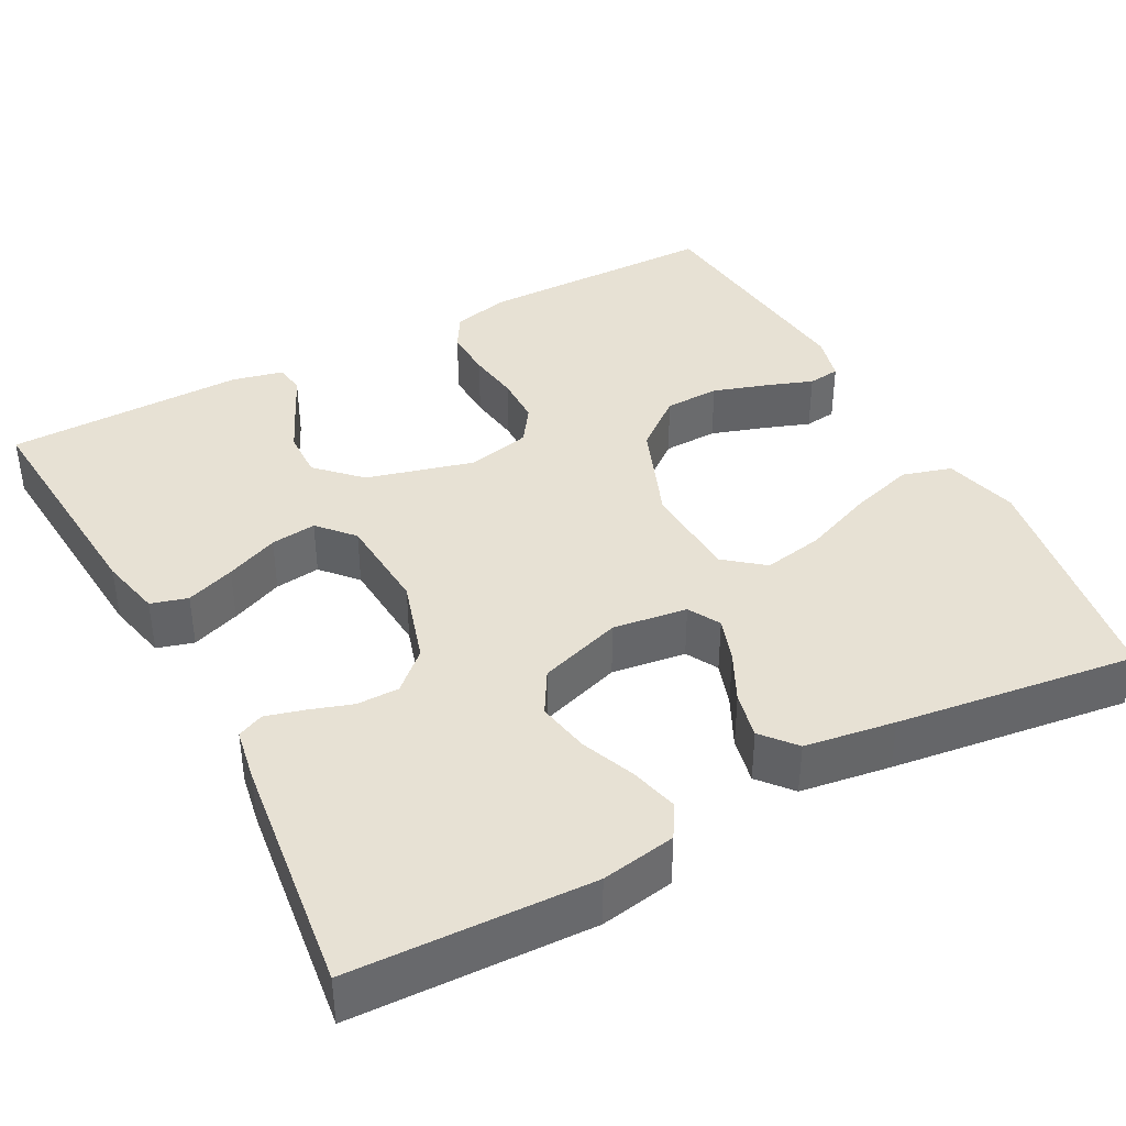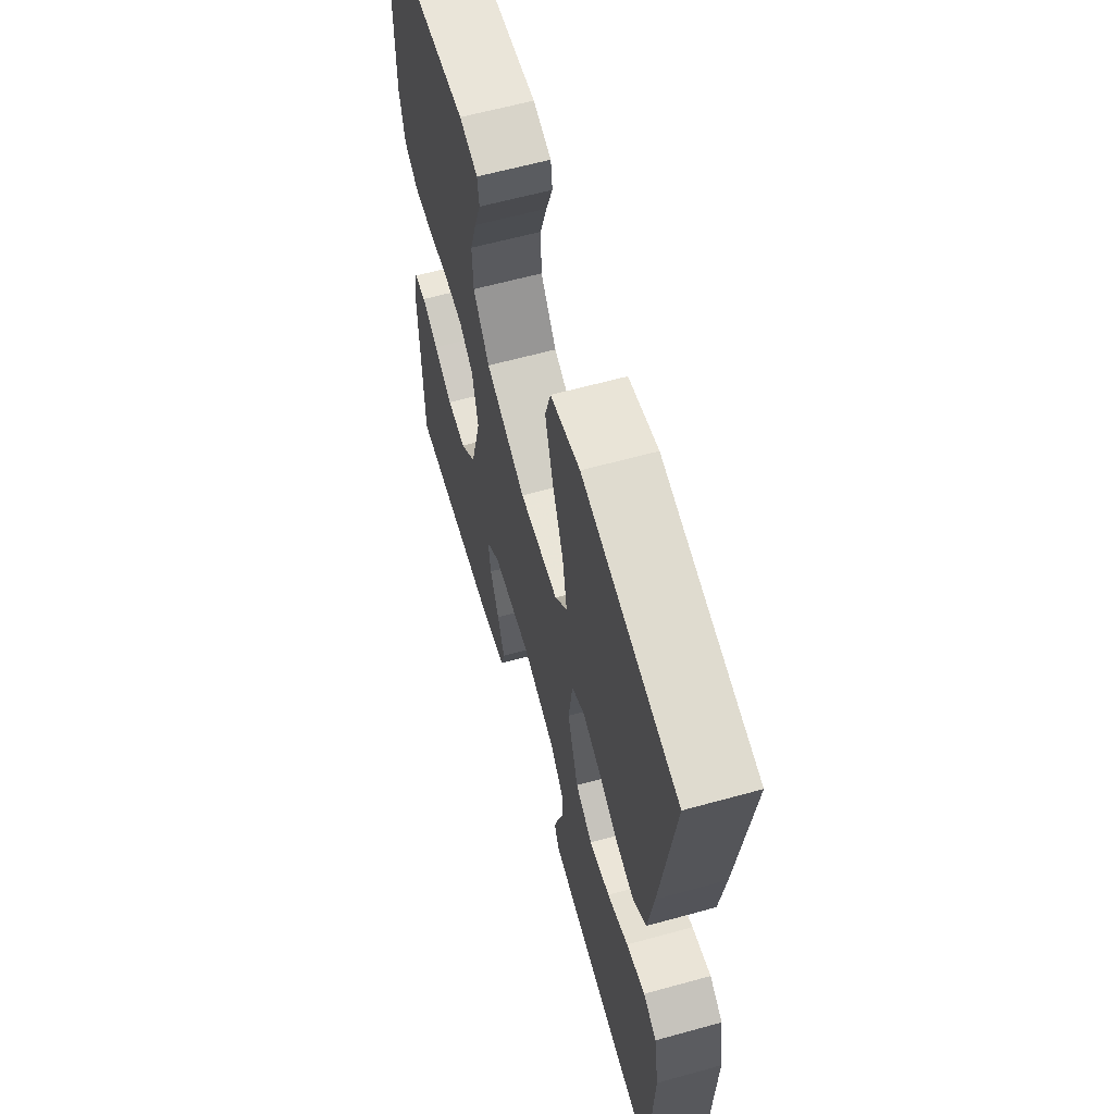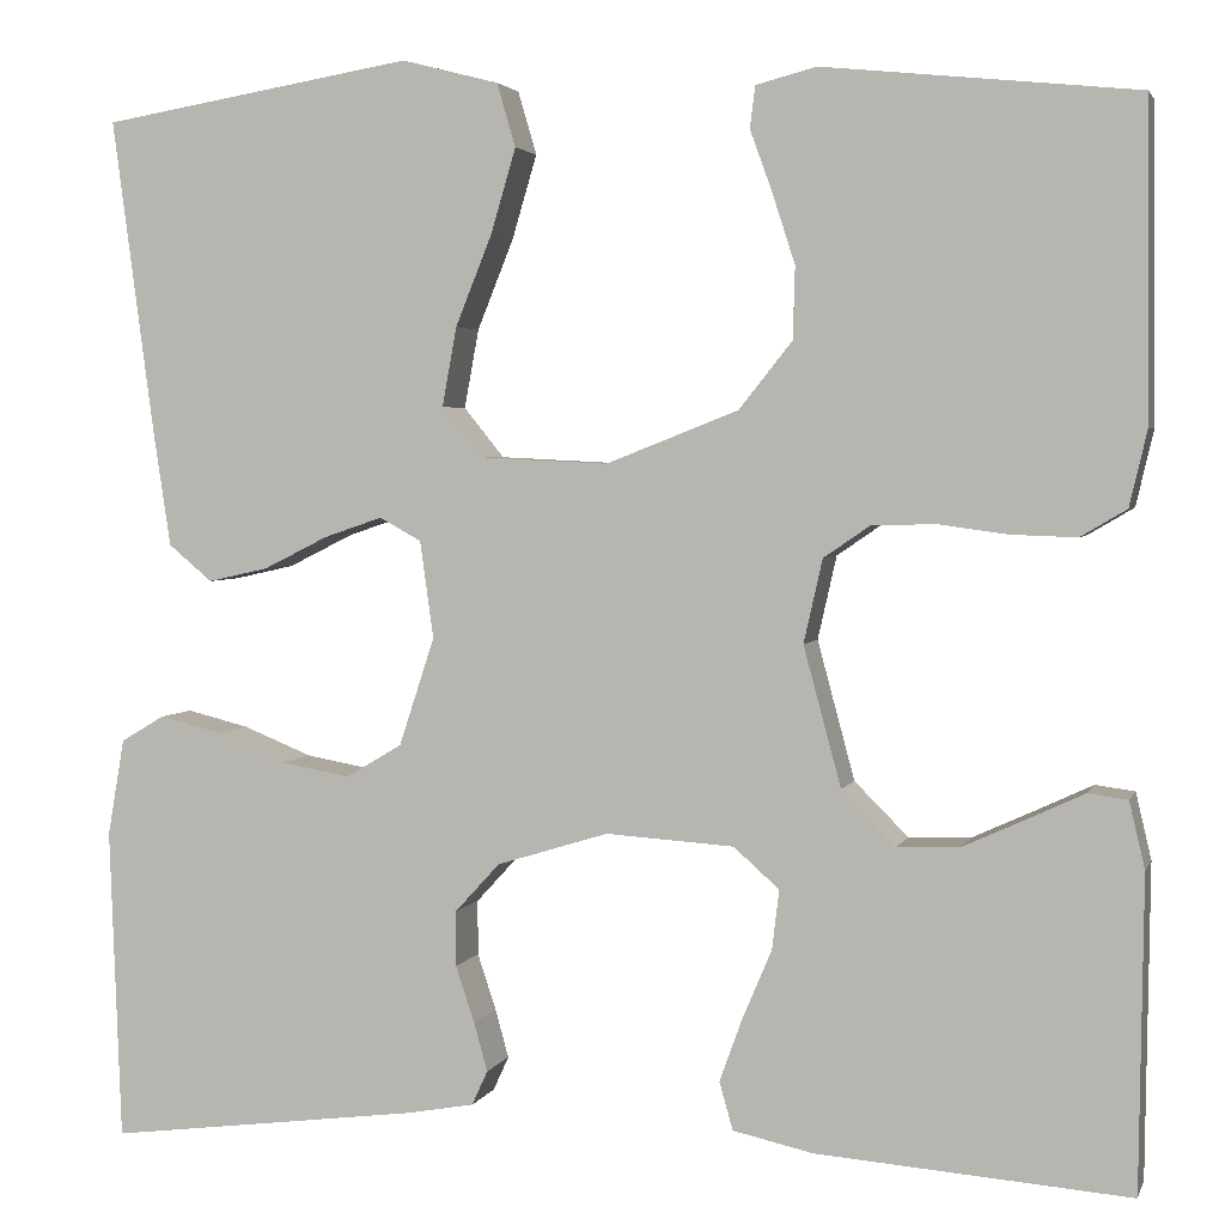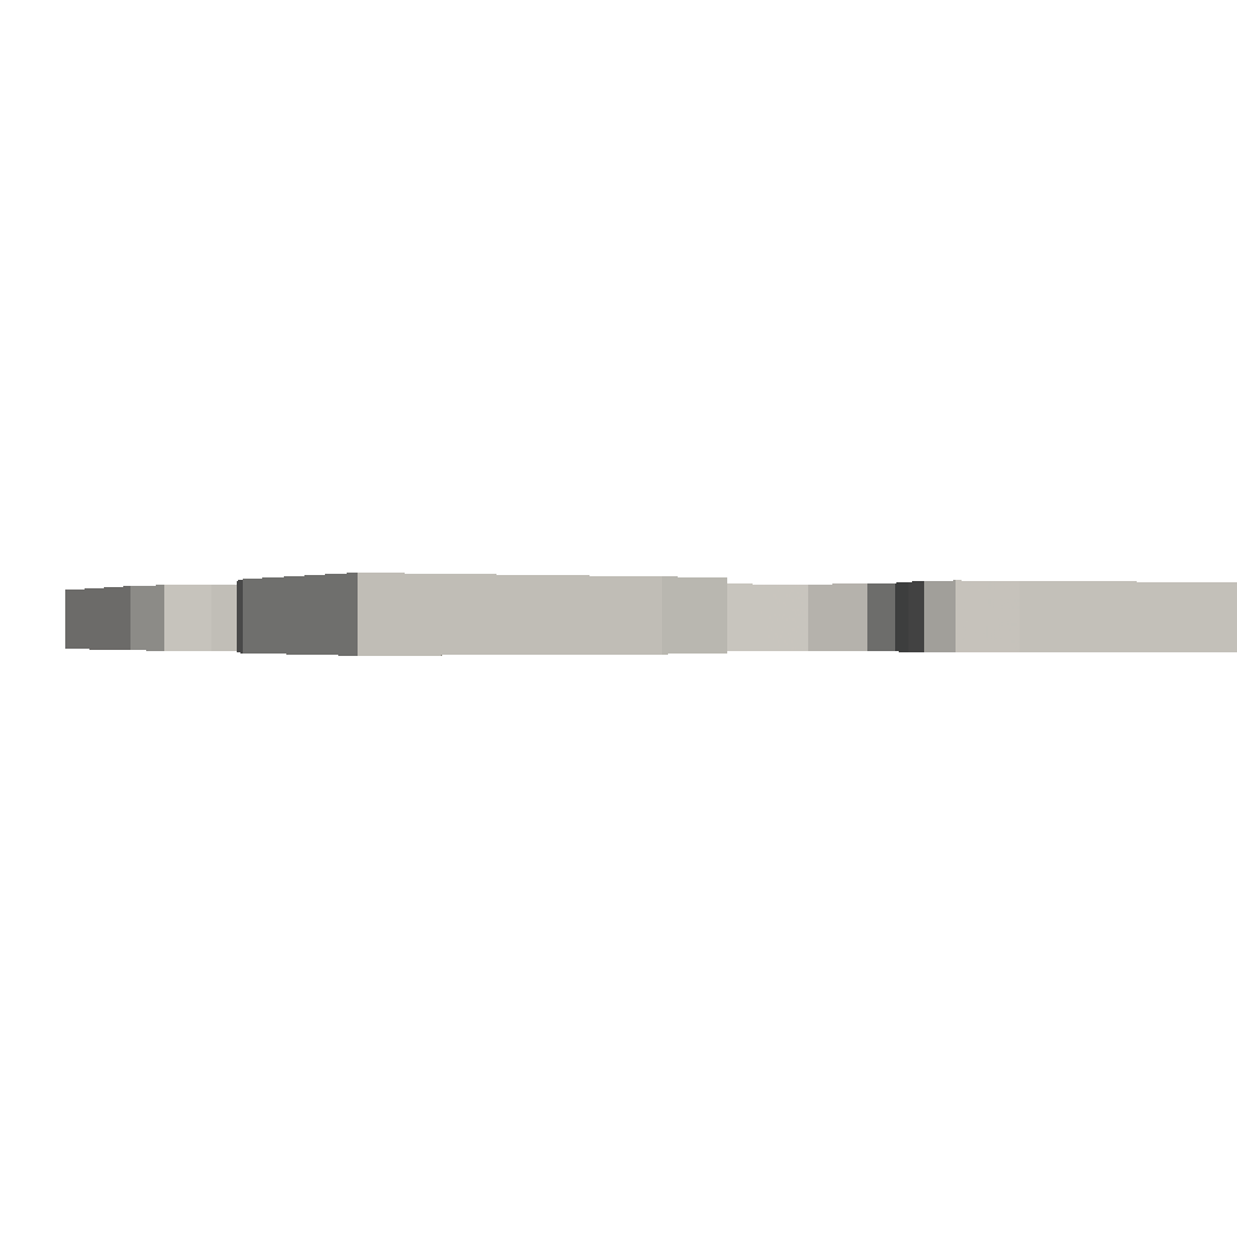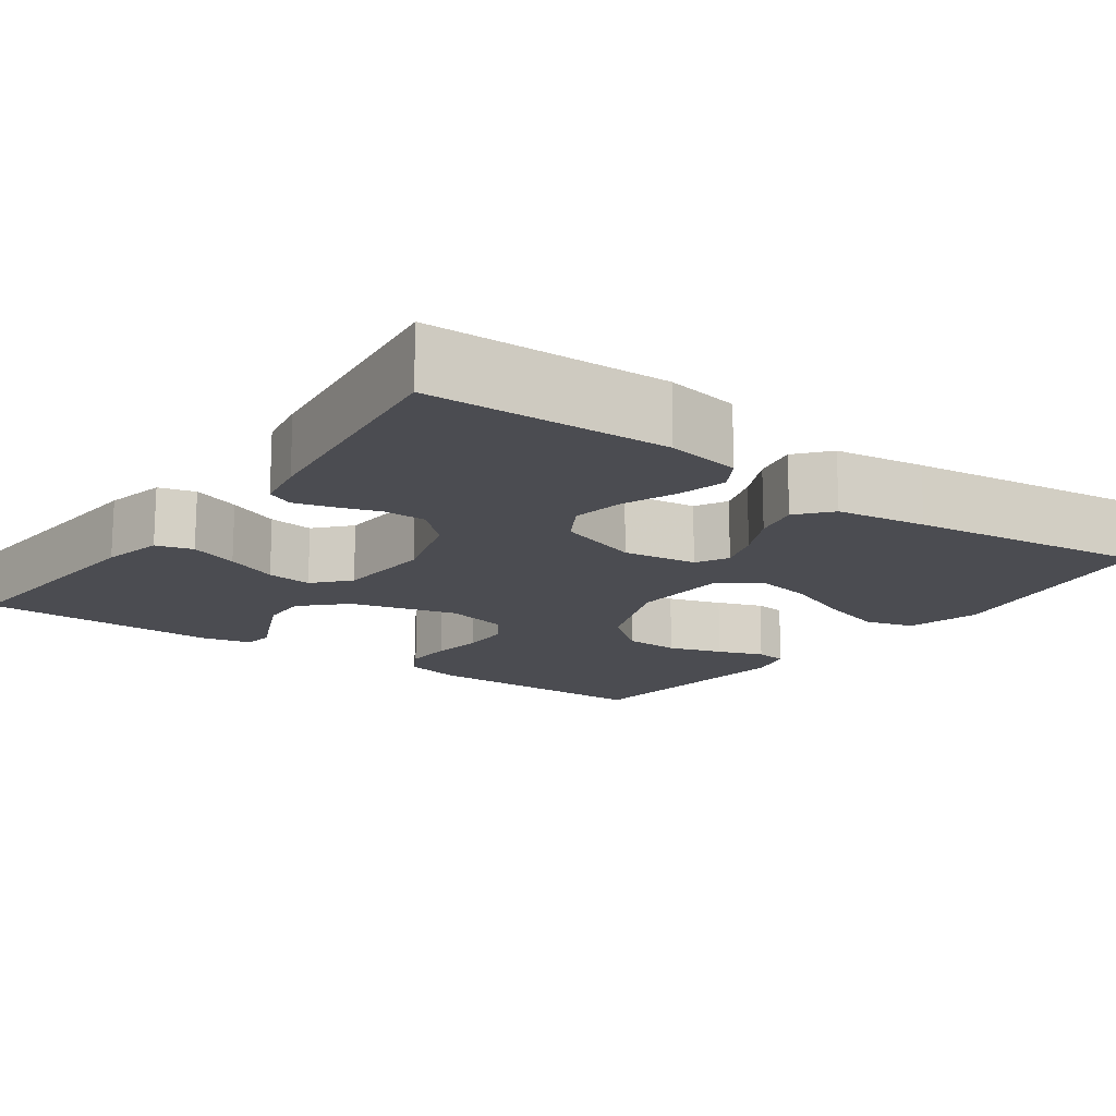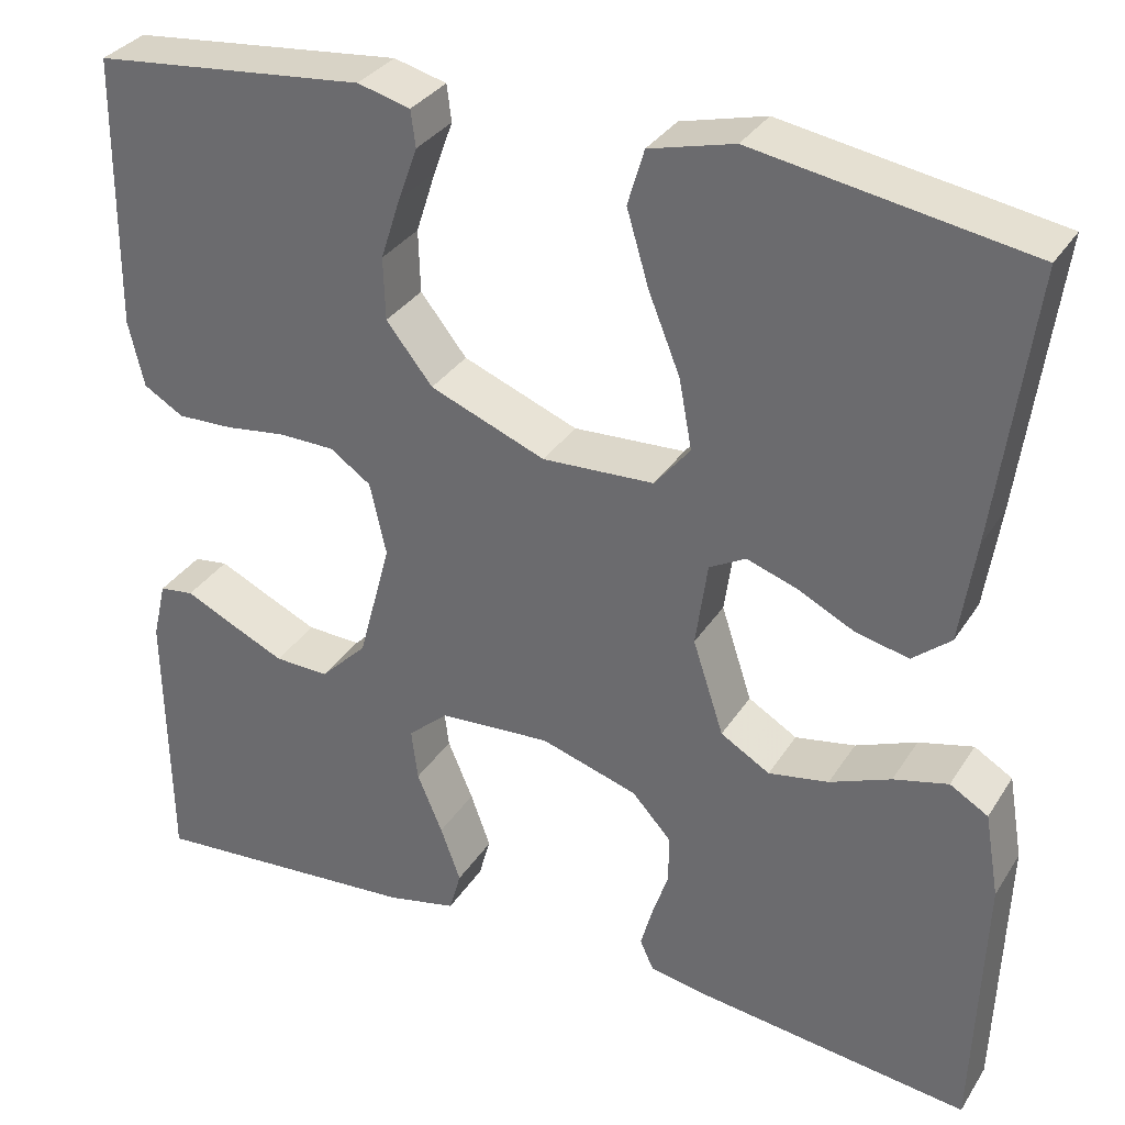
<metadata>
{"format":"obj","ext":"obj","renderer":"f3d","projection":"perspective","resolution":1024,"background":"white","views":[{"elev":39.5,"azim":-118.2,"up":"+Y"},{"elev":61.8,"azim":-105.7,"up":"+Z"},{"elev":3.1,"azim":14.9,"up":"+Z"},{"elev":-0.3,"azim":153.8,"up":"+Y"},{"elev":-15.4,"azim":-125.9,"up":"+Y"},{"elev":32.7,"azim":-152.5,"up":"+Z"}]}
</metadata>
<code>
v -0.5 0.07 -0.5
v -0.511 0.07 -0.2
v -0.495 0.07 -0.107
v -0.453 0.07 -0.082
v -0.393 0.07 -0.097
v -0.326 0.07 -0.124
v -0.26 0.07 -0.136
v -0.206 0.07 -0.104
v -0.172 0.07 0
v -0.185 0.07 0.093
v -0.225 0.07 0.115
v -0.281 0.07 0.096
v -0.343 0.07 0.065
v -0.401 0.07 0.052
v -0.443 0.07 0.087
v -0.46 0.07 0.2
v -0.5 0.07 0.5
v -0.2 0.07 0.55
v -0.107 0.07 0.526
v -0.089 0.07 0.465
v -0.113 0.07 0.384
v -0.148 0.07 0.297
v -0.162 0.07 0.221
v -0.123 0.07 0.173
v 0 0.07 0.167
v 0.127 0.07 0.217
v 0.178 0.07 0.281
v 0.18 0.07 0.35
v 0.158 0.07 0.418
v 0.137 0.07 0.476
v 0.142 0.07 0.516
v 0.2 0.07 0.531
v 0.5 0.07 0.5
v 0.503 0.07 0.2
v 0.486 0.07 0.127
v 0.442 0.07 0.101
v 0.38 0.07 0.103
v 0.314 0.07 0.112
v 0.252 0.07 0.111
v 0.207 0.07 0.08
v 0.189 0.07 0
v 0.225 0.07 -0.134
v 0.277 0.07 -0.186
v 0.337 0.07 -0.184
v 0.398 0.07 -0.156
v 0.451 0.07 -0.131
v 0.489 0.07 -0.136
v 0.504 0.07 -0.2
v 0.5 0.07 -0.5
v 0.2 0.07 -0.477
v 0.123 0.07 -0.46
v 0.11 0.07 -0.414
v 0.132 0.07 -0.353
v 0.16 0.07 -0.287
v 0.167 0.07 -0.23
v 0.123 0.07 -0.191
v 0 0.07 -0.183
v -0.107 0.07 -0.216
v -0.15 0.07 -0.263
v -0.15 0.07 -0.316
v -0.132 0.07 -0.37
v -0.119 0.07 -0.417
v -0.134 0.07 -0.45
v -0.2 0.07 -0.462
v -0.5 0 -0.5
v -0.511 0 -0.2
v -0.495 0 -0.107
v -0.453 0 -0.082
v -0.393 0 -0.097
v -0.326 0 -0.124
v -0.26 0 -0.136
v -0.206 0 -0.104
v -0.172 0 0
v -0.185 0 0.093
v -0.225 0 0.115
v -0.281 0 0.096
v -0.343 0 0.065
v -0.401 0 0.052
v -0.443 0 0.087
v -0.46 0 0.2
v -0.5 0 0.5
v -0.2 0 0.55
v -0.107 0 0.526
v -0.089 0 0.465
v -0.113 0 0.384
v -0.148 0 0.297
v -0.162 0 0.221
v -0.123 0 0.173
v 0 0 0.167
v 0.127 0 0.217
v 0.178 0 0.281
v 0.18 0 0.35
v 0.158 0 0.418
v 0.137 0 0.476
v 0.142 0 0.516
v 0.2 0 0.531
v 0.5 0 0.5
v 0.503 0 0.2
v 0.486 0 0.127
v 0.442 0 0.101
v 0.38 0 0.103
v 0.314 0 0.112
v 0.252 0 0.111
v 0.207 0 0.08
v 0.189 0 0
v 0.225 0 -0.134
v 0.277 0 -0.186
v 0.337 0 -0.184
v 0.398 0 -0.156
v 0.451 0 -0.131
v 0.489 0 -0.136
v 0.504 0 -0.2
v 0.5 0 -0.5
v 0.2 0 -0.477
v 0.123 0 -0.46
v 0.11 0 -0.414
v 0.132 0 -0.353
v 0.16 0 -0.287
v 0.167 0 -0.23
v 0.123 0 -0.191
v 0 0 -0.183
v -0.107 0 -0.216
v -0.15 0 -0.263
v -0.15 0 -0.316
v -0.132 0 -0.37
v -0.119 0 -0.417
v -0.134 0 -0.45
v -0.2 0 -0.462
f 60 61 62 63
f 60 63 64 1
f 51 52 53 54
f 49 50 51 54
f 49 54 55
f 48 49 55 56
f 45 46 47 48
f 44 45 48
f 43 44 48
f 35 36 37 38
f 35 38 39
f 34 35 39
f 33 34 39
f 32 33 39 40
f 29 30 31 32
f 28 29 32
f 27 28 32 40
f 19 20 21 22
f 19 22 23
f 18 19 23
f 17 18 23
f 16 17 23 24
f 12 13 14 15
f 11 12 15 16
f 3 4 5 6
f 3 6 7
f 2 3 7
f 59 60 1 2
f 58 59 2 7
f 57 58 7 8
f 43 48 56 57
f 42 43 57 8
f 41 42 8 9
f 26 27 40 41
f 25 26 41 9
f 24 25 9 10
f 11 16 24
f 10 11 24
f 127 126 125 124
f 65 128 127 124
f 118 117 116 115
f 118 115 114 113
f 119 118 113
f 120 119 113 112
f 112 111 110 109
f 112 109 108
f 112 108 107
f 102 101 100 99
f 103 102 99
f 103 99 98
f 103 98 97
f 104 103 97 96
f 96 95 94 93
f 96 93 92
f 104 96 92 91
f 86 85 84 83
f 87 86 83
f 87 83 82
f 87 82 81
f 88 87 81 80
f 79 78 77 76
f 80 79 76 75
f 70 69 68 67
f 71 70 67
f 71 67 66
f 66 65 124 123
f 71 66 123 122
f 72 71 122 121
f 121 120 112 107
f 72 121 107 106
f 73 72 106 105
f 105 104 91 90
f 73 105 90 89
f 74 73 89 88
f 88 80 75
f 88 75 74
f 1 65 66 2
f 2 66 67 3
f 3 67 68 4
f 4 68 69 5
f 5 69 70 6
f 6 70 71 7
f 7 71 72 8
f 8 72 73 9
f 9 73 74 10
f 10 74 75 11
f 11 75 76 12
f 12 76 77 13
f 13 77 78 14
f 14 78 79 15
f 15 79 80 16
f 16 80 81 17
f 17 81 82 18
f 18 82 83 19
f 19 83 84 20
f 20 84 85 21
f 21 85 86 22
f 22 86 87 23
f 23 87 88 24
f 24 88 89 25
f 25 89 90 26
f 26 90 91 27
f 27 91 92 28
f 28 92 93 29
f 29 93 94 30
f 30 94 95 31
f 31 95 96 32
f 32 96 97 33
f 33 97 98 34
f 34 98 99 35
f 35 99 100 36
f 36 100 101 37
f 37 101 102 38
f 38 102 103 39
f 39 103 104 40
f 40 104 105 41
f 41 105 106 42
f 42 106 107 43
f 43 107 108 44
f 44 108 109 45
f 45 109 110 46
f 46 110 111 47
f 47 111 112 48
f 48 112 113 49
f 49 113 114 50
f 50 114 115 51
f 51 115 116 52
f 52 116 117 53
f 53 117 118 54
f 54 118 119 55
f 55 119 120 56
f 56 120 121 57
f 57 121 122 58
f 58 122 123 59
f 59 123 124 60
f 60 124 125 61
f 61 125 126 62
f 62 126 127 63
f 63 127 128 64
f 64 128 65 1

</code>
